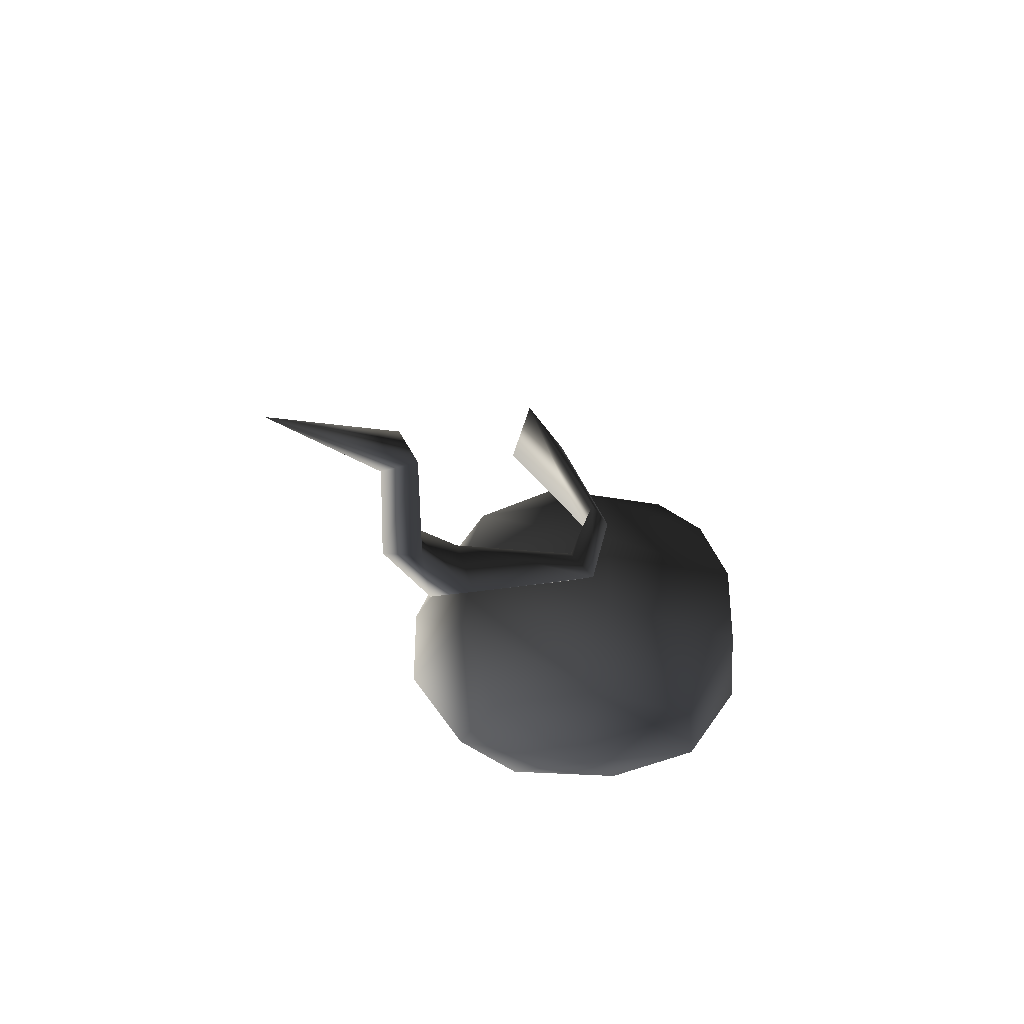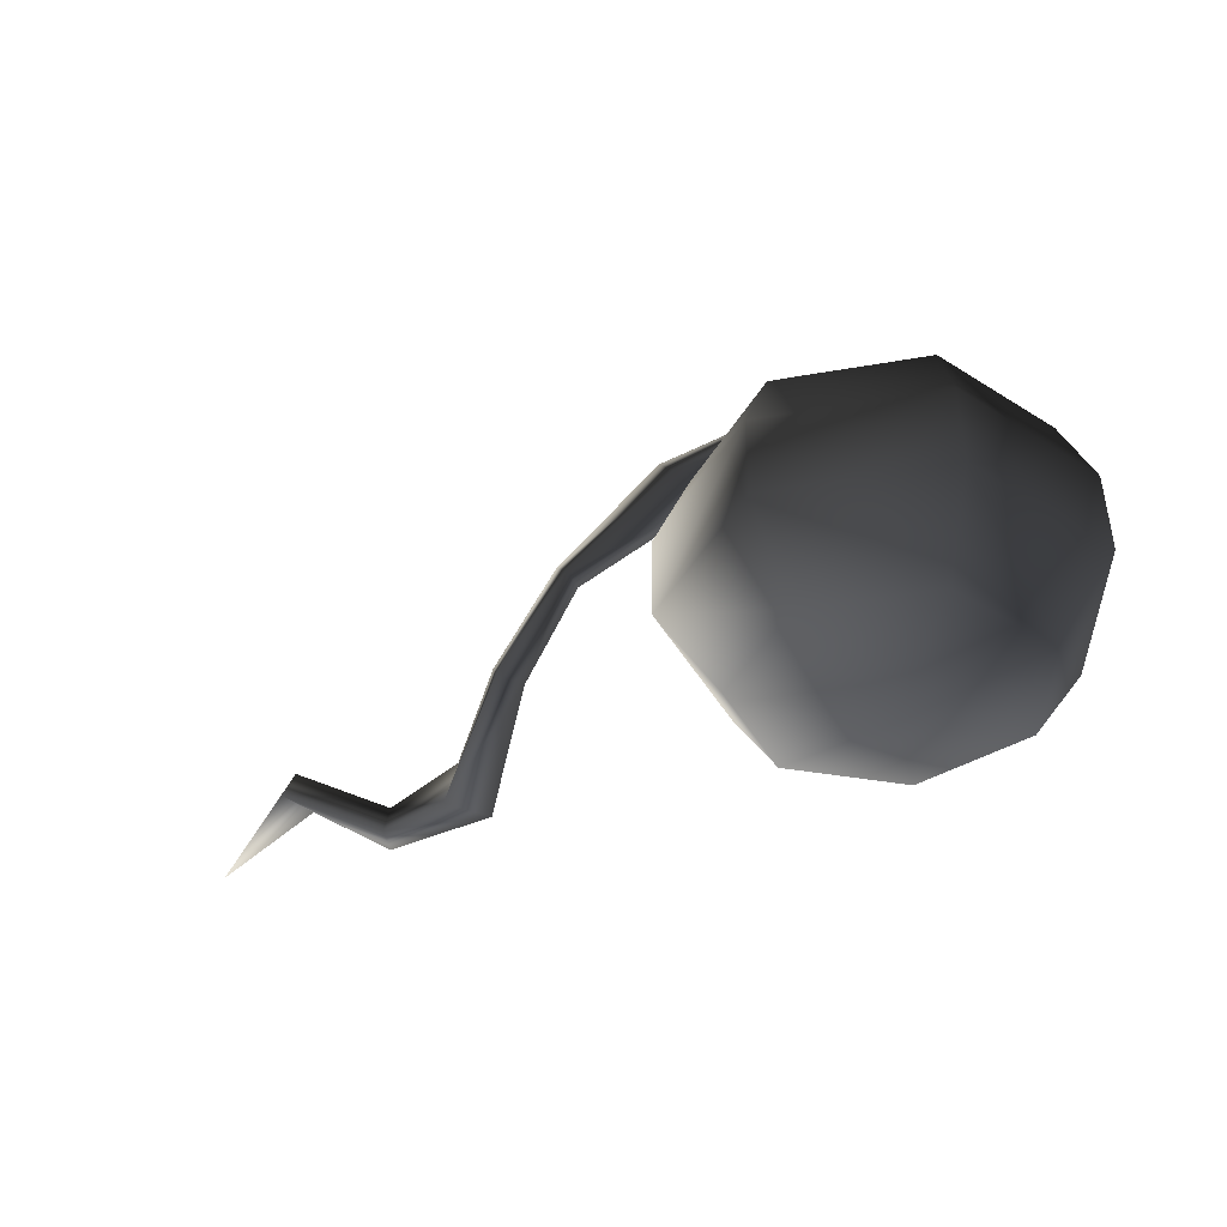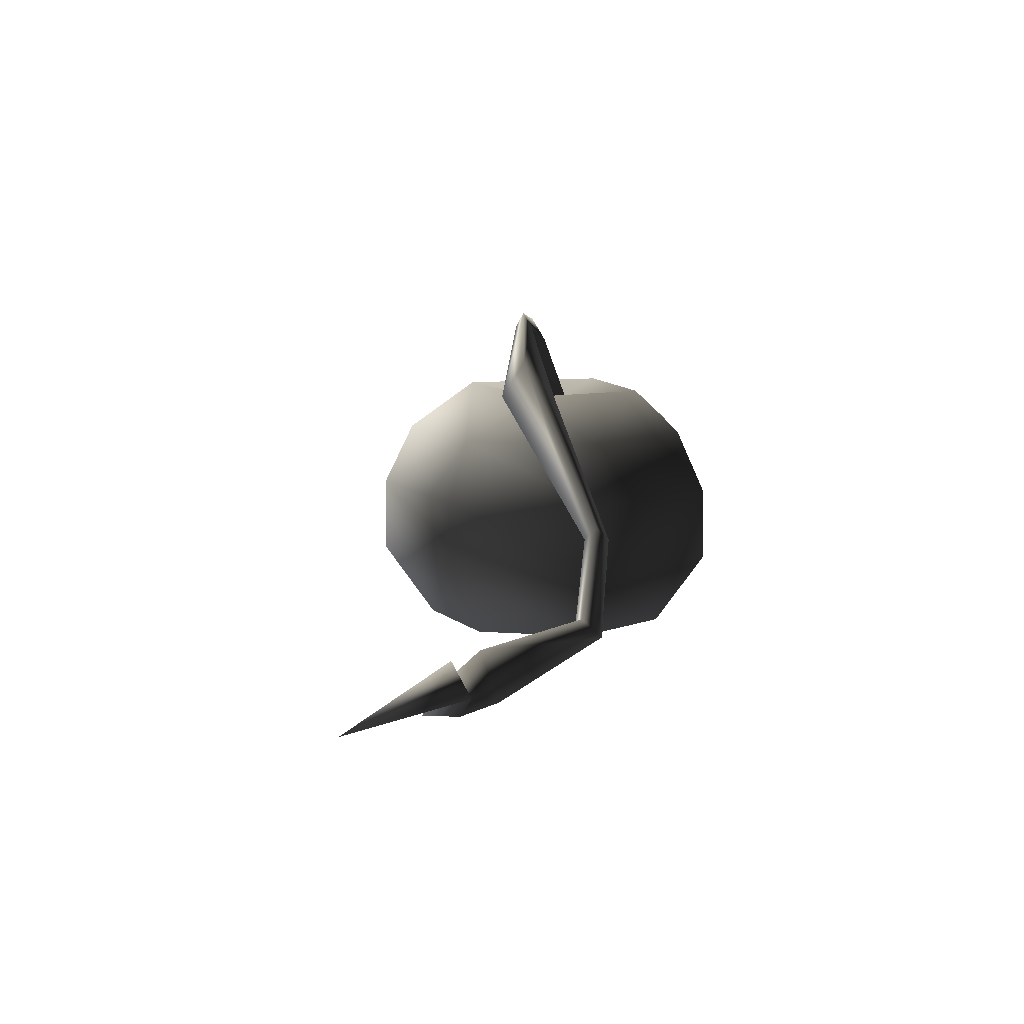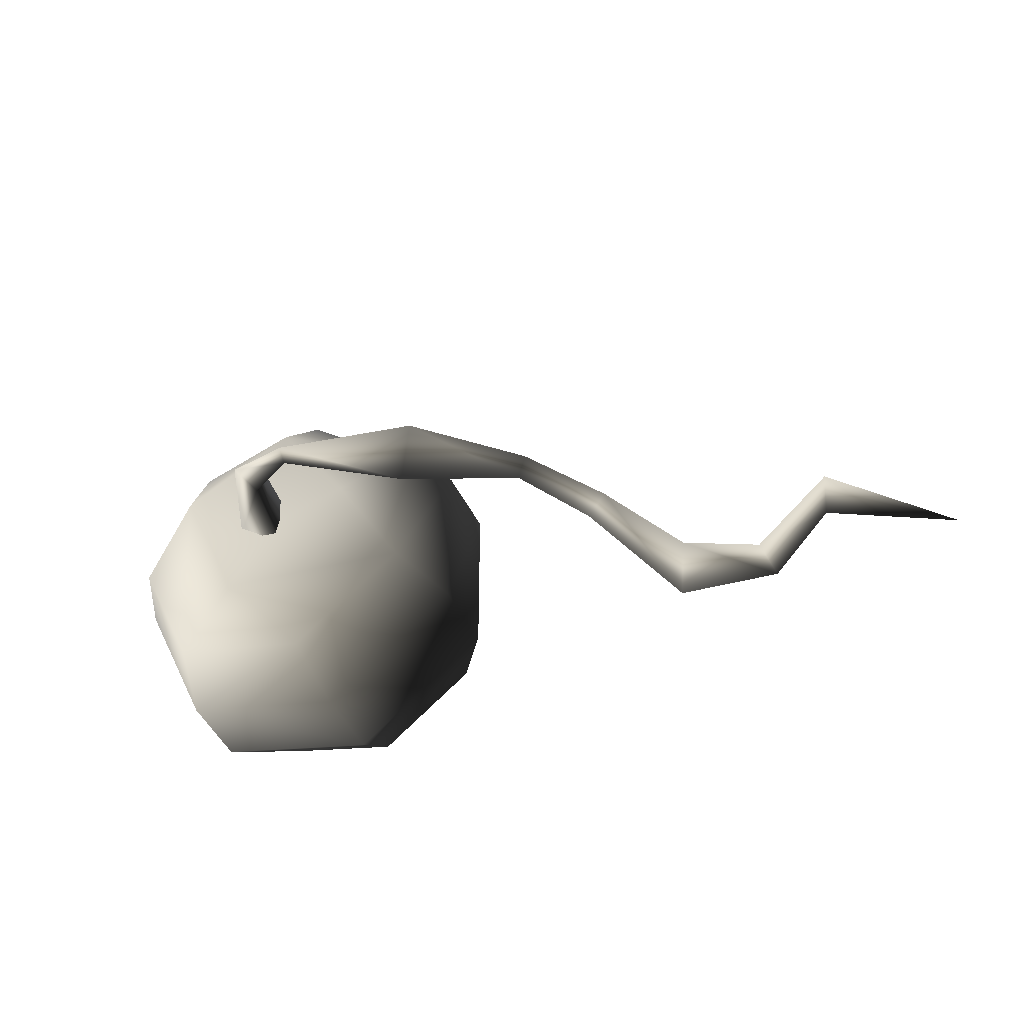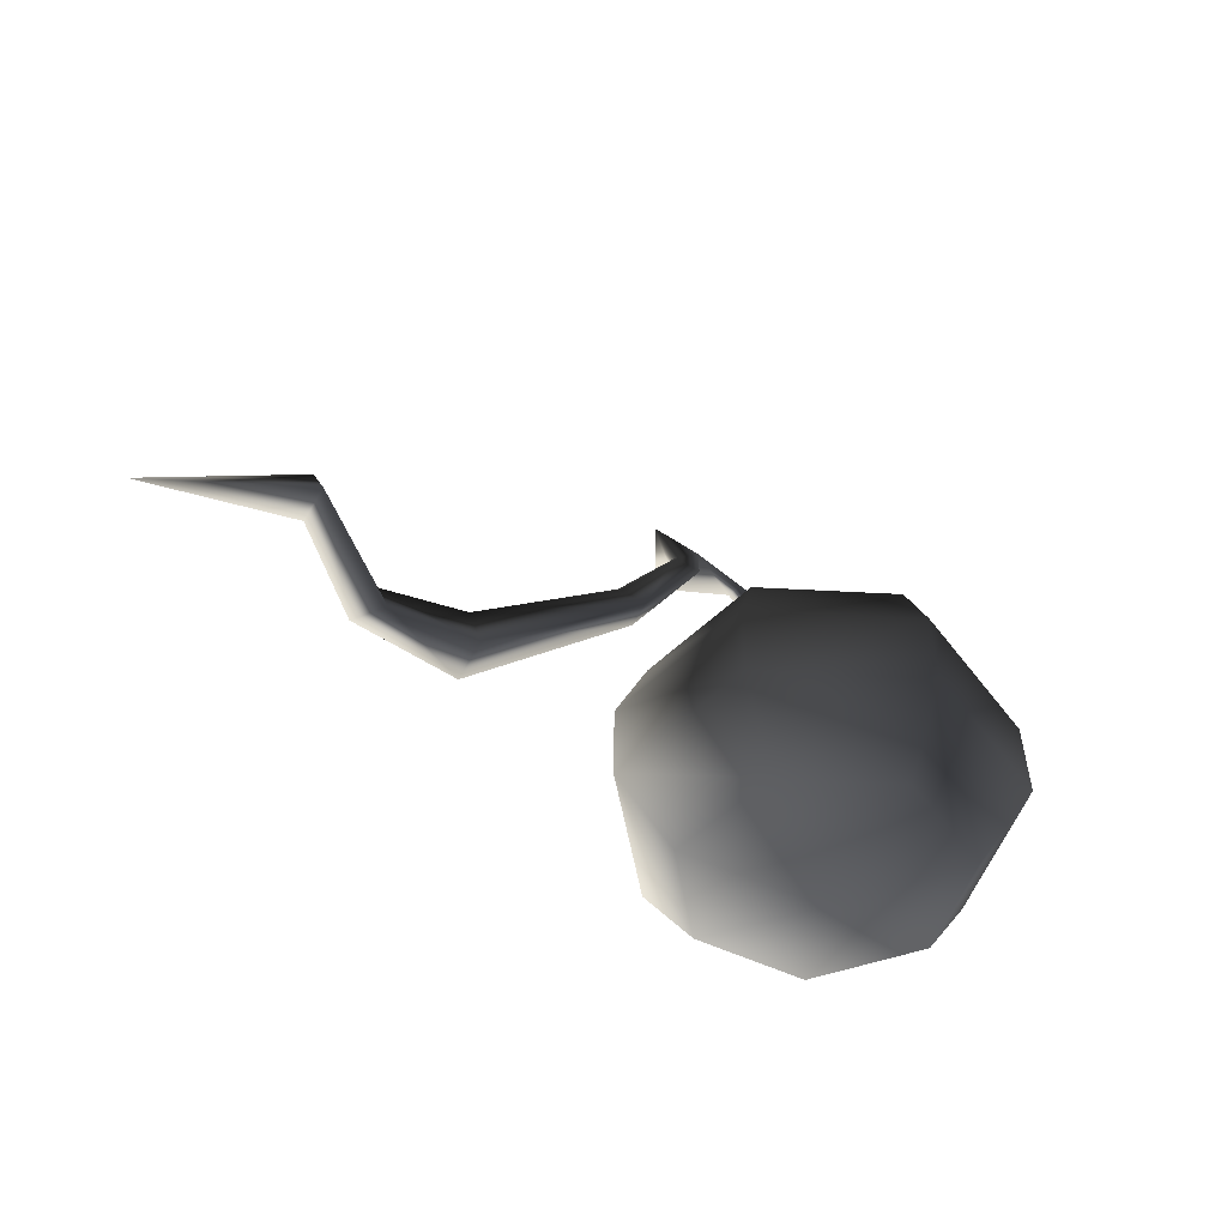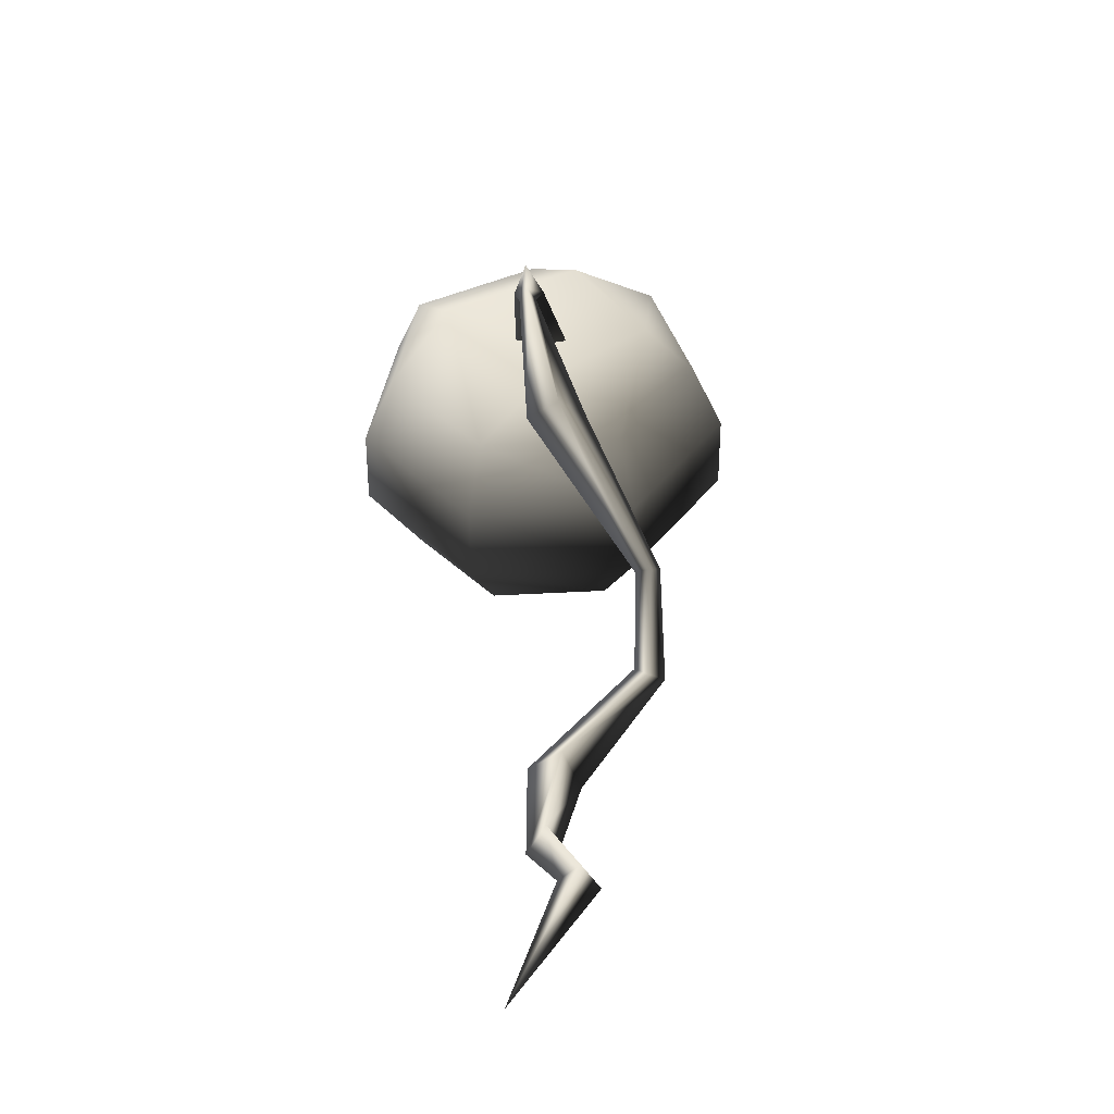
<metadata>
{"format":"obj","ext":"obj","renderer":"f3d","projection":"perspective","resolution":1024,"background":"white","views":[{"elev":-27.3,"azim":-71.7,"up":"+Y"},{"elev":-38.1,"azim":25.7,"up":"+Y"},{"elev":10.8,"azim":-80.2,"up":"+Y"},{"elev":-43.4,"azim":-157.2,"up":"+Z"},{"elev":-48.5,"azim":-42.1,"up":"+Y"},{"elev":42.1,"azim":-93.8,"up":"+Y"}]}
</metadata>
<code>
v -0.1167 0.07569 -0.4963
v 0.3139 0.07569 -0.398
v -0.1597 0.3686 -0.6984
v 0.4464 0.3686 -0.5601
v -0.6457 0.3686 -0.3108
v -0.4621 0.07569 -0.2209
v -0.4621 0.07569 0.2209
v -0.6457 0.3686 0.3108
v -0.1167 0.07569 0.4963
v 0.4417 0.6606 -0.5563
v -0.1602 0.6606 -0.6937
v -0.6429 0.6606 -0.3087
v -0.6429 0.6606 0.3087
v -0.1602 0.6606 0.6937
v -0.1597 0.3686 0.6984
v -0.1167 0.07569 0.4963
v 0.4417 0.6606 0.5563
v 0.4464 0.3686 0.5601
v 0.3139 0.07569 0.398
v -0.1167 0.07569 0.4963
v 0.5056 0.07569 4.112e-07
v 0.7161 0.3686 2.302e-06
v 0.4464 0.3686 -0.5601
v 0.3139 0.07569 -0.398
v 0.7096 0.6606 1.521e-07
v 0.4417 0.6606 -0.5563
v 1.162e-06 -0.03727 1.198e-06
v -0.1167 0.07569 0.4963
v 0.3736 0.9034 -0.4648
v 0.5974 0.9034 5.6e-07
v 0.3286 1.072 0.1573
v 0.08262 1.072 -0.3535
v -4.739e-05 0.9874 4.628e-07
v -0.08761 1.072 0.3924
v 0.3736 0.9034 0.4648
v -0.1294 0.9034 0.5796
v -0.08761 1.072 0.3924
v -0.5327 0.9034 0.258
v -0.5327 0.9034 -0.258
v -0.3607 1.072 6.785e-07
v 0.08262 1.072 -0.3535
v -4.739e-05 0.9874 4.628e-07
v -0.08761 1.072 0.3924
v -0.1294 0.9034 -0.5796
v 0.3736 0.9034 -0.4648
v 1.162e-06 -0.03727 1.198e-06
v 1.162e-06 -0.03727 1.198e-06
v -0.1167 0.07569 0.4963
v 1.162e-06 -0.03727 1.198e-06
v -0.05671 0.9968 -0.09822
v -0.1169 1.279 -0.1056
v -0.1312 1.292 0.003372
v -0.05671 0.9968 0.09822
v -0.06454 1.371 -0.05882
v 0.1134 0.9968 1.4e-06
v -0.1169 1.279 -0.1056
v -0.05671 0.9968 -0.09822
v -0.2752 1.36 -0.0325
v -0.2752 1.36 -0.09347
v -0.6442 1.106 0.124
v -0.6442 1.106 -0.08903
v -0.7458 1.259 0.01751
v -0.2802 1.413 -0.06298
v -0.6442 1.106 -0.08903
v -0.2752 1.36 -0.09347
v -0.9032 0.5846 0.3807
v -0.9121 0.5844 0.2869
v -0.9121 0.5844 0.2869
v -0.964 0.6426 0.3388
v -1.099 0.2713 0.2763
v -1.142 0.2512 0.3853
v -1.192 0.3333 0.3157
v -1.099 0.2713 0.2763
v -1.502 0.08108 0.05054
v -1.432 0.1209 -0.1407
v -1.78 0.1057 -0.04022
v -1.825 0.1162 -0.1679
v -1.792 0.2296 -0.09569
v -1.497 0.2764 -0.01983
v -1.825 0.1162 -0.1679
v -1.432 0.1209 -0.1407
v -2.084 0.284 -0.07659
v -2.119 0.4046 -0.0007105
v -2.568 0.263 -0.2741
v -2.12 0.2753 0.06878
v -2.568 0.263 -0.2741
v -2.084 0.284 -0.07659
g base_2433_212
f 1 3 2
f 2 3 4
f 1 5 3
f 6 5 1
f 6 7 5
f 5 7 8
f 7 9 8
f 3 10 4
f 11 10 3
f 5 11 3
f 12 11 5
f 5 8 12
f 12 8 13
f 8 14 13
f 15 14 8
f 8 16 15
f 15 17 14
f 18 17 15
f 15 19 18
f 20 19 15
f 19 21 18
f 18 21 22
f 21 23 22
f 24 23 21
f 22 25 18
f 18 25 17
f 23 25 22
f 26 25 23
f 21 19 27
f 24 21 27
f 19 28 27
f 26 29 25
f 25 29 30
f 29 31 30
f 32 31 29
f 33 31 32
f 33 34 31
f 31 35 30
f 34 35 31
f 35 25 30
f 17 25 35
f 36 17 35
f 36 35 37
f 37 38 36
f 14 17 36
f 38 14 36
f 13 14 38
f 39 13 38
f 40 39 38
f 40 41 39
f 42 41 40
f 42 40 43
f 40 38 43
f 39 41 44
f 41 45 44
f 12 13 39
f 12 39 11
f 11 39 44
f 11 44 10
f 10 44 45
f 1 2 46
f 6 1 47
f 7 6 47
f 48 7 49
f 50 52 51
f 50 53 52
f 53 54 52
f 53 55 54
f 55 56 54
f 55 57 56
f 51 52 58
f 51 58 59
f 59 58 60
f 59 60 61
f 58 62 60
f 58 63 62
f 52 63 58
f 52 54 63
f 63 64 62
f 63 65 64
f 54 65 63
f 54 56 65
f 61 60 66
f 61 66 67
f 62 64 68
f 62 68 69
f 60 69 66
f 60 62 69
f 70 67 66
f 70 66 71
f 71 66 69
f 72 69 68
f 71 69 72
f 72 68 73
f 70 71 74
f 70 74 75
f 75 74 76
f 75 76 77
f 74 78 76
f 74 79 78
f 71 79 74
f 71 72 79
f 79 80 78
f 79 81 80
f 72 81 79
f 72 73 81
f 78 80 82
f 78 82 83
f 76 78 83
f 83 82 84
f 76 83 85
f 77 76 85
f 85 83 86
f 87 85 84
f 77 85 87

</code>
